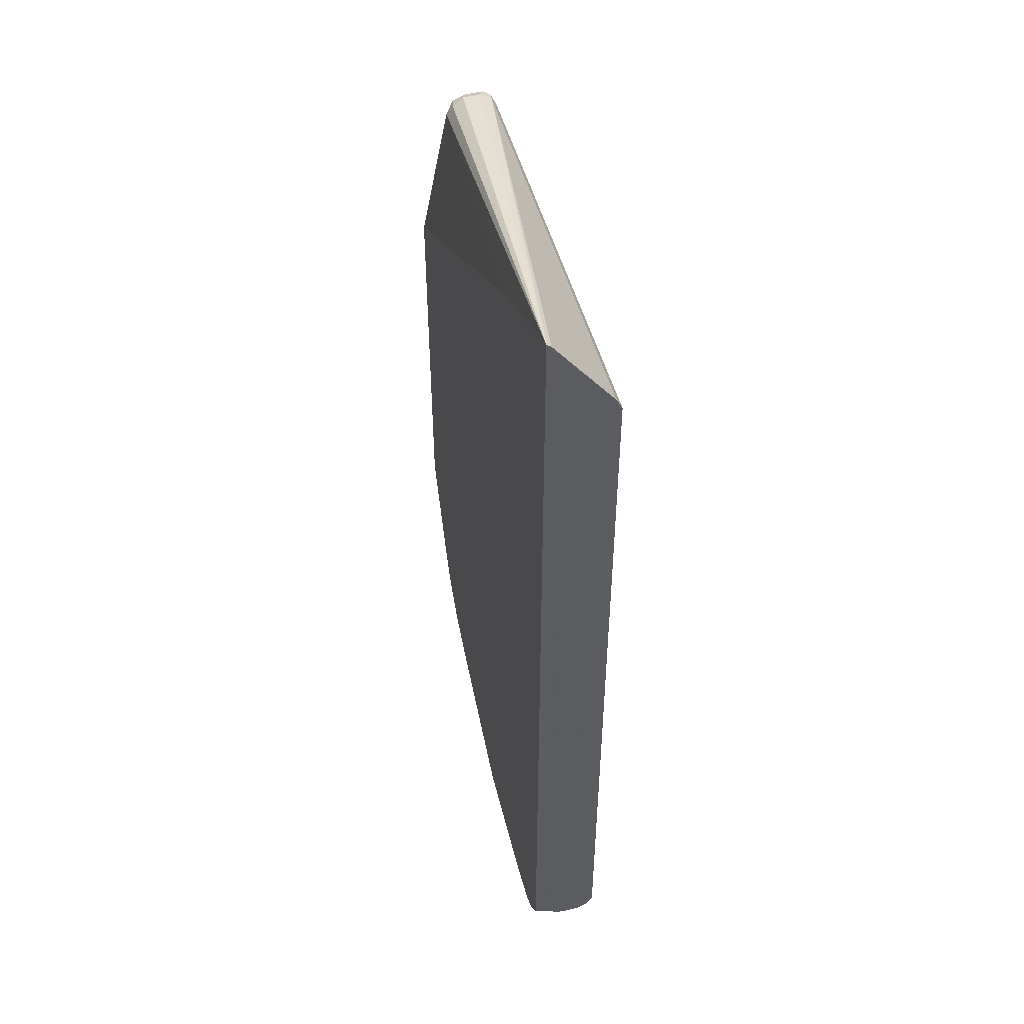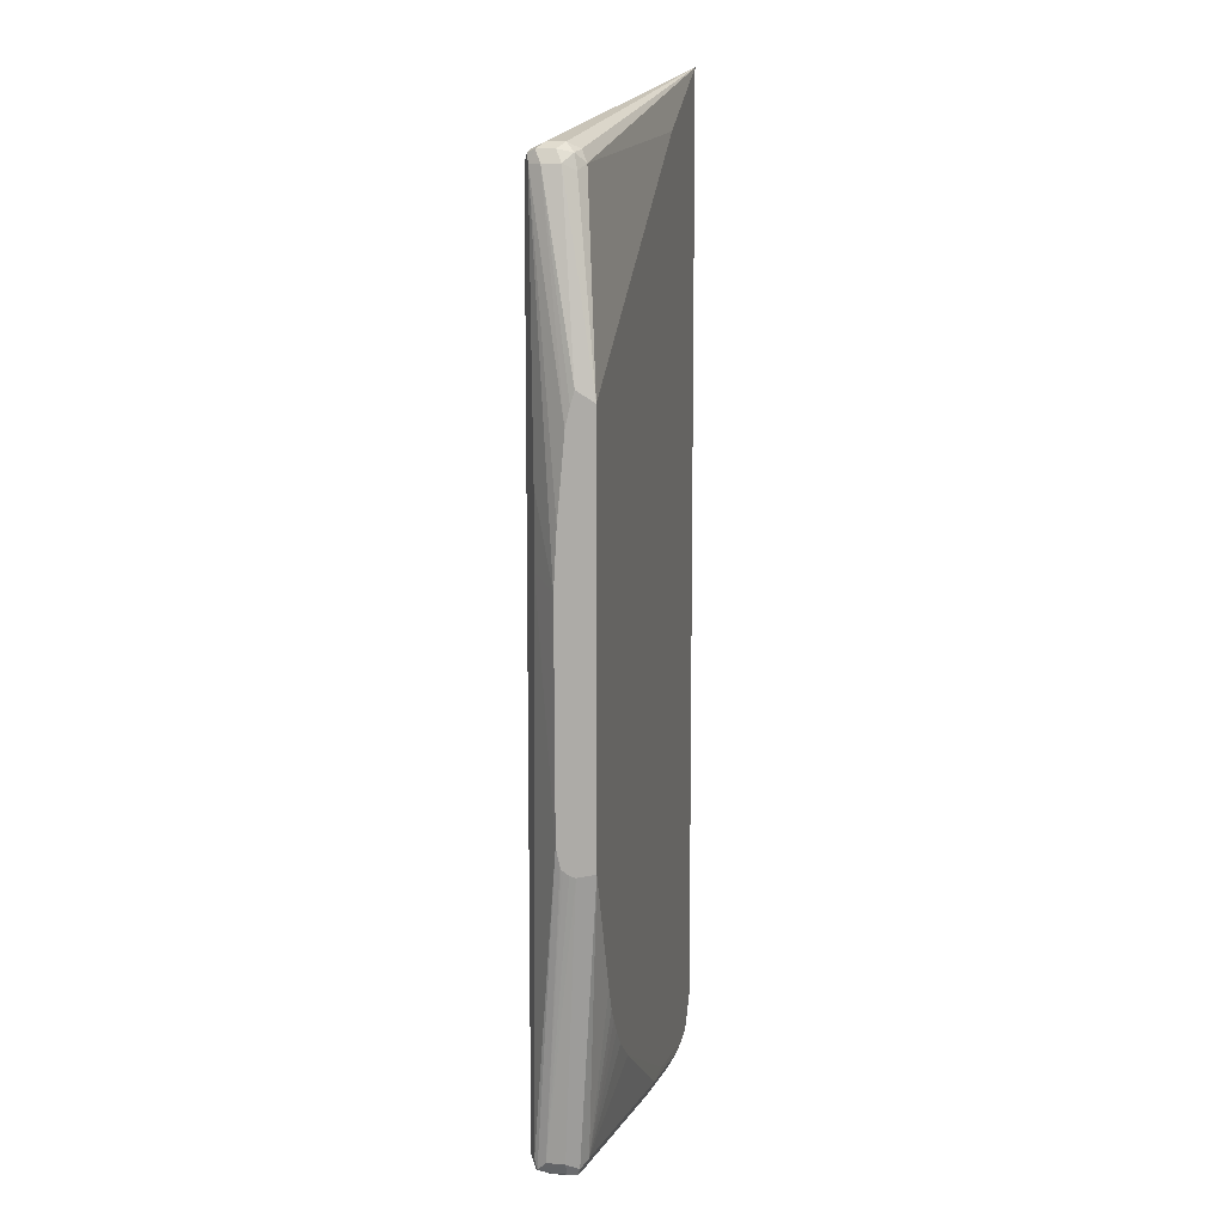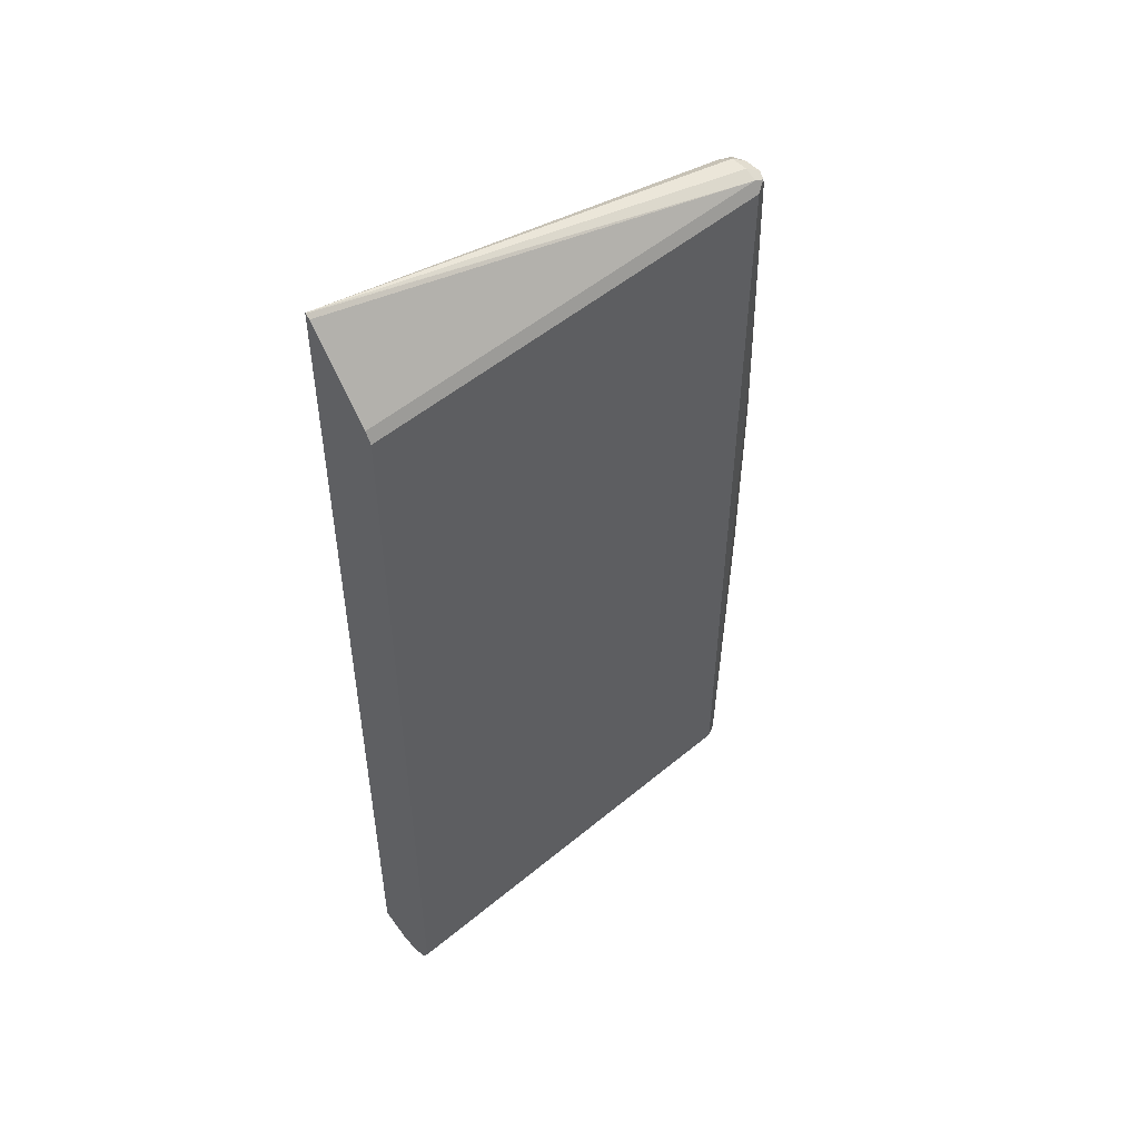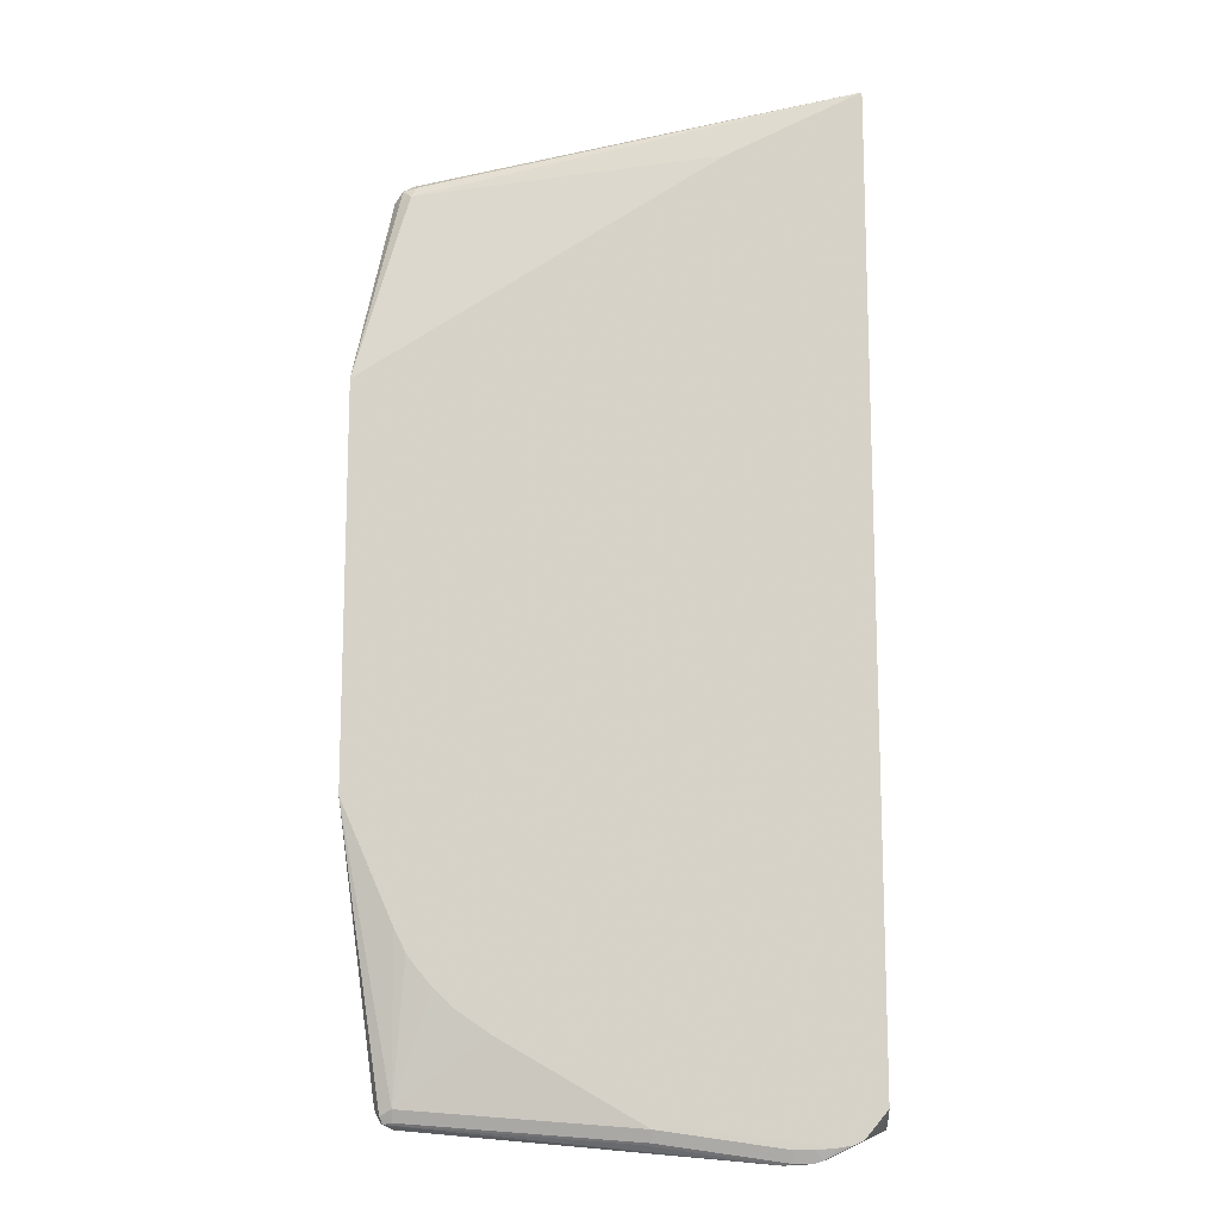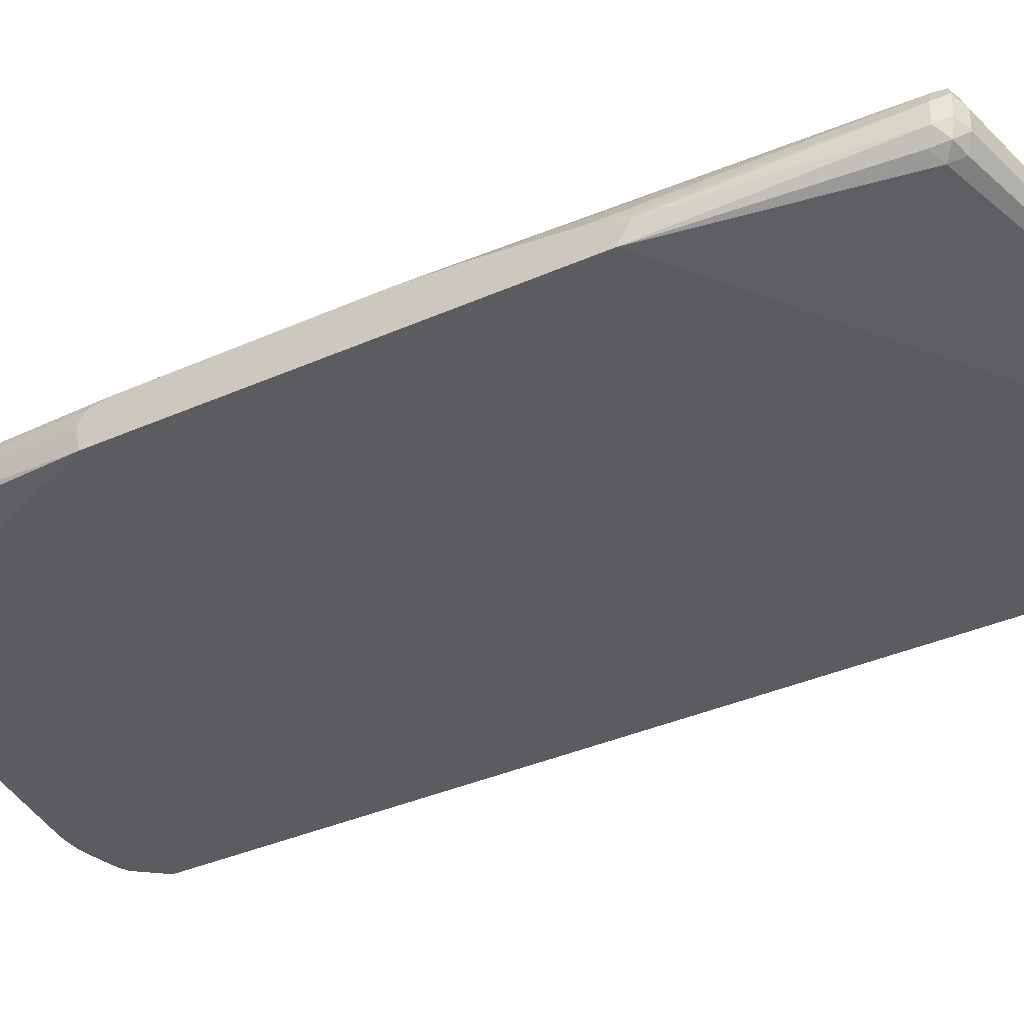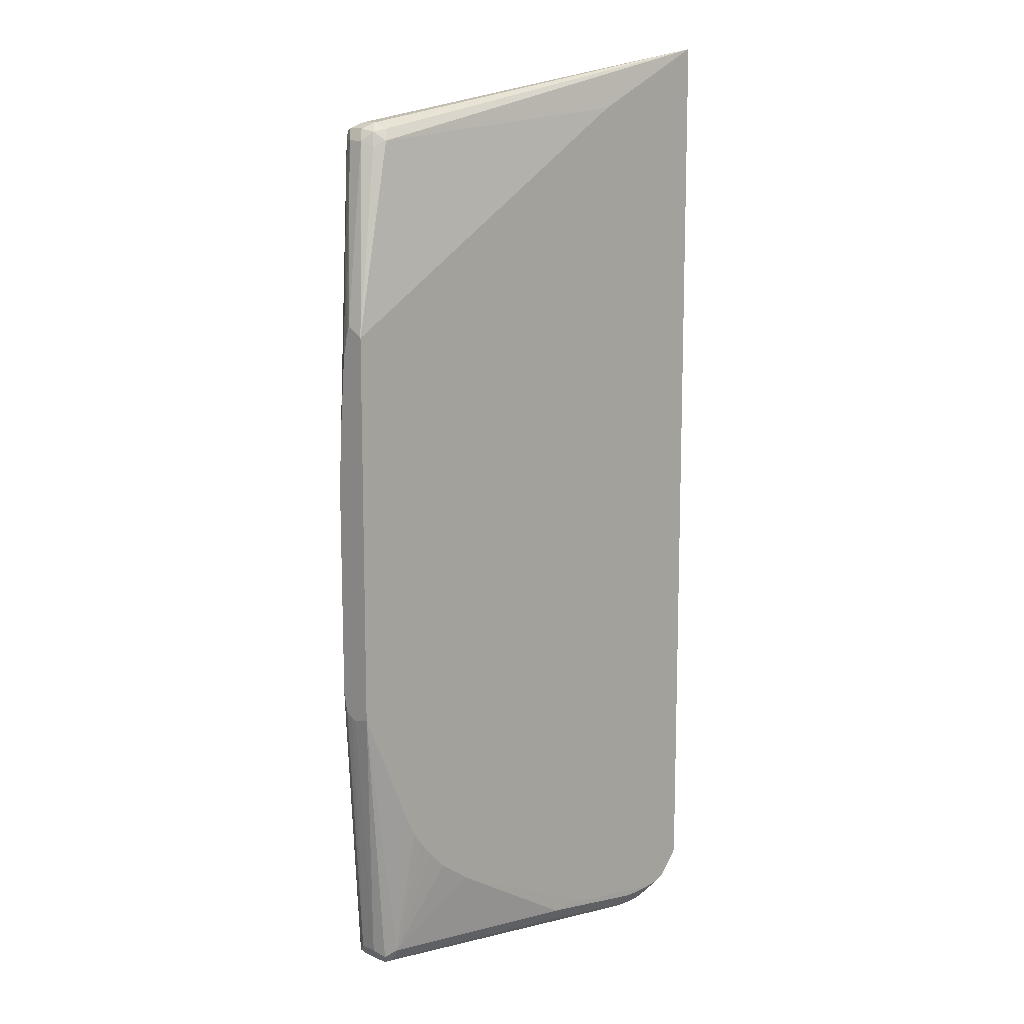
<metadata>
{"format":"obj","ext":"obj","renderer":"f3d","projection":"perspective","resolution":1024,"background":"white","views":[{"elev":49.7,"azim":75.1,"up":"+Z"},{"elev":10.5,"azim":-78.8,"up":"+Z"},{"elev":52.4,"azim":138.1,"up":"+Z"},{"elev":-13.4,"azim":1.3,"up":"+Z"},{"elev":-35.3,"azim":-59.2,"up":"+Y"},{"elev":11.9,"azim":-44.3,"up":"+Z"}]}
</metadata>
<code>
v -0.5281 0.08468 0.2278
v -0.4868 0.1058 0.4445
v -0.4868 0.127 0.4445
v -0.5281 0.08946 0.2122
v -0.5281 0.06328 0.2148
v -0.4798 0.09174 0.4374
v -0.4762 0.09526 0.455
v -0.4798 0.1129 0.4586
v -0.4798 0.1341 0.4586
v -0.4798 0.1411 0.4445
v -0.5281 0.09471 0.1894
v -0.1013 0.06328 0.4823
v -0.4657 0.08468 0.4445
v -0.5281 0.06328 -0.2601
v -0.4586 0.09174 0.4586
v -0.4657 0.1058 0.4656
v -0.4657 0.1411 0.4586
v -0.4762 0.1429 0.455
v -0.4657 0.127 0.4656
v -0.4657 0.1482 0.4445
v -0.4939 0.1341 0.1269
v -0.5281 0.1068 0.02595
v -0.5281 0.1032 0.09362
v 0.05721 0.06328 0.5594
v 0.05796 0.06328 0.5597
v -0.5281 0.08468 -0.2651
v -0.4868 0.1058 -0.5926
v -0.4798 0.09174 -0.5997
v -0.4657 0.08468 -0.5926
v -0.4658 0.06328 -0.4022
v 0.05796 0.0641 0.5592
v 0.05796 0.06902 0.5549
v 0.05796 0.1411 0.4586
v 0.05796 0.1482 0.4445
v -0.4657 0.1482 -0.5926
v -0.4939 0.1341 0.04231
v -0.5281 0.1058 -0.2339
v 0.05796 0.06328 -0.5929
v -0.5281 0.09167 -0.2633
v -0.4868 0.127 -0.5926
v -0.4816 0.1376 -0.6033
v -0.4798 0.1058 -0.6067
v -0.4762 0.09526 -0.6085
v -0.4657 0.09174 -0.6067
v -0.1906 0.06351 -0.6138
v -0.3601 0.06328 -0.5158
v -0.4021 0.06328 -0.4868
v -0.4235 0.06328 -0.4655
v -0.4236 0.06328 -0.4653
v -0.4392 0.06328 -0.4471
v -0.4517 0.06328 -0.4303
v 0.05796 0.1482 -0.5926
v 0.05796 0.1426 -0.6038
v -0.4727 0.1411 -0.6067
v -0.4798 0.1411 -0.5926
v -0.5281 0.1014 -0.2539
v 0.03174 0.06328 -0.6244
v 0.05796 0.07485 -0.5997
v -0.5281 0.09805 -0.2589
v -0.5281 0.1002 -0.2571
v -0.4657 0.127 -0.6138
v -0.4798 0.127 -0.6067
v -0.4657 0.1058 -0.6138
v -0.05293 0.07409 -0.6509
v -0.2011 0.07409 -0.6297
v -0.1906 0.07056 -0.6279
v -0.04237 0.06351 -0.635
v -0.104 0.06328 -0.6194
v -0.1479 0.06328 -0.6119
v 0.05796 0.1411 -0.6067
v -0.04943 0.07762 -0.6491
v 0.0209 0.06328 -0.6298
v 0.05796 0.1058 -0.6138
v 0.05796 0.0996 -0.6124
v 0.05796 0.08919 -0.6072
v -0.02826 0.07762 -0.6491
v -0.02121 0.07056 -0.6491
v -0.04237 0.07056 -0.6491
v -0.02121 0.06351 -0.635
v 0.0003056 0.06328 -0.6331
v 0.05796 0.1381 -0.6083
v 0.007304 0.06328 -0.6323
v -0.01059 0.0688 -0.6456
v 0.05796 0.127 -0.6138
v -0.01059 0.07409 -0.6456
f 35 52 53
f 35 53 54
f 37 55 41
f 35 54 41
f 35 41 55
f 35 55 36
f 36 55 37
f 42 62 61
f 40 60 56
f 38 57 58
f 39 59 40
f 40 59 60
f 40 56 41
f 41 54 61
f 41 61 62
f 29 51 30
f 41 62 42
f 37 41 56
f 29 50 51
f 27 42 28
f 29 48 49
f 25 53 52
f 42 61 63
f 25 52 34
f 25 33 32
f 25 32 31
f 26 39 40
f 26 40 27
f 27 40 41
f 27 41 42
f 28 42 43
f 28 43 44
f 28 44 29
f 29 44 66
f 29 66 45
f 29 45 46
f 29 46 47
f 29 47 48
f 29 49 50
f 42 63 43
f 67 77 79
f 43 64 65
f 64 66 65
f 67 78 77
f 67 79 80
f 67 80 68
f 70 81 76
f 72 82 83
f 72 83 73
f 73 83 85
f 73 85 84
f 76 85 77
f 76 81 84
f 76 84 85
f 77 85 83
f 77 83 79
f 79 83 80
f 80 83 82
f 25 70 53
f 64 78 66
f 43 63 64
f 64 77 78
f 64 71 76
f 43 65 66
f 43 66 44
f 45 66 78
f 45 78 67
f 45 67 68
f 45 68 69
f 45 69 46
f 53 70 54
f 54 70 76
f 54 76 71
f 54 71 64
f 54 64 61
f 57 72 73
f 57 73 74
f 57 74 75
f 57 75 58
f 61 64 63
f 64 76 77
f 25 81 70
f 25 34 33
f 25 73 84
f 5 12 13
f 5 13 6
f 5 14 30
f 5 30 51
f 5 51 50
f 5 50 49
f 5 49 48
f 5 48 47
f 5 47 46
f 5 46 69
f 5 69 68
f 5 68 80
f 5 80 82
f 5 82 72
f 5 72 57
f 5 57 38
f 5 38 25
f 3 11 4
f 3 10 11
f 3 9 10
f 2 5 6
f 25 84 81
f 1 2 3
f 1 3 4
f 1 4 11
f 1 11 23
f 1 23 22
f 1 22 37
f 1 37 56
f 5 25 24
f 1 56 60
f 1 39 26
f 1 26 14
f 1 14 5
f 1 5 2
f 2 6 7
f 2 7 8
f 2 8 9
f 2 9 3
f 1 59 39
f 5 24 12
f 1 60 59
f 7 13 15
f 17 19 25
f 17 25 31
f 17 31 32
f 17 32 33
f 17 33 34
f 17 34 20
f 17 20 18
f 20 34 52
f 20 52 35
f 20 35 36
f 20 36 21
f 21 36 22
f 25 38 58
f 25 58 75
f 25 75 74
f 6 13 7
f 25 74 73
f 16 25 19
f 15 25 16
f 22 36 37
f 14 28 29
f 7 15 16
f 8 16 19
f 8 19 9
f 7 16 8
f 9 17 18
f 9 18 10
f 9 19 17
f 10 20 21
f 10 18 20
f 10 22 23
f 10 23 11
f 12 24 13
f 13 24 25
f 13 25 15
f 14 26 27
f 14 27 28
f 10 21 22
f 14 29 30

</code>
